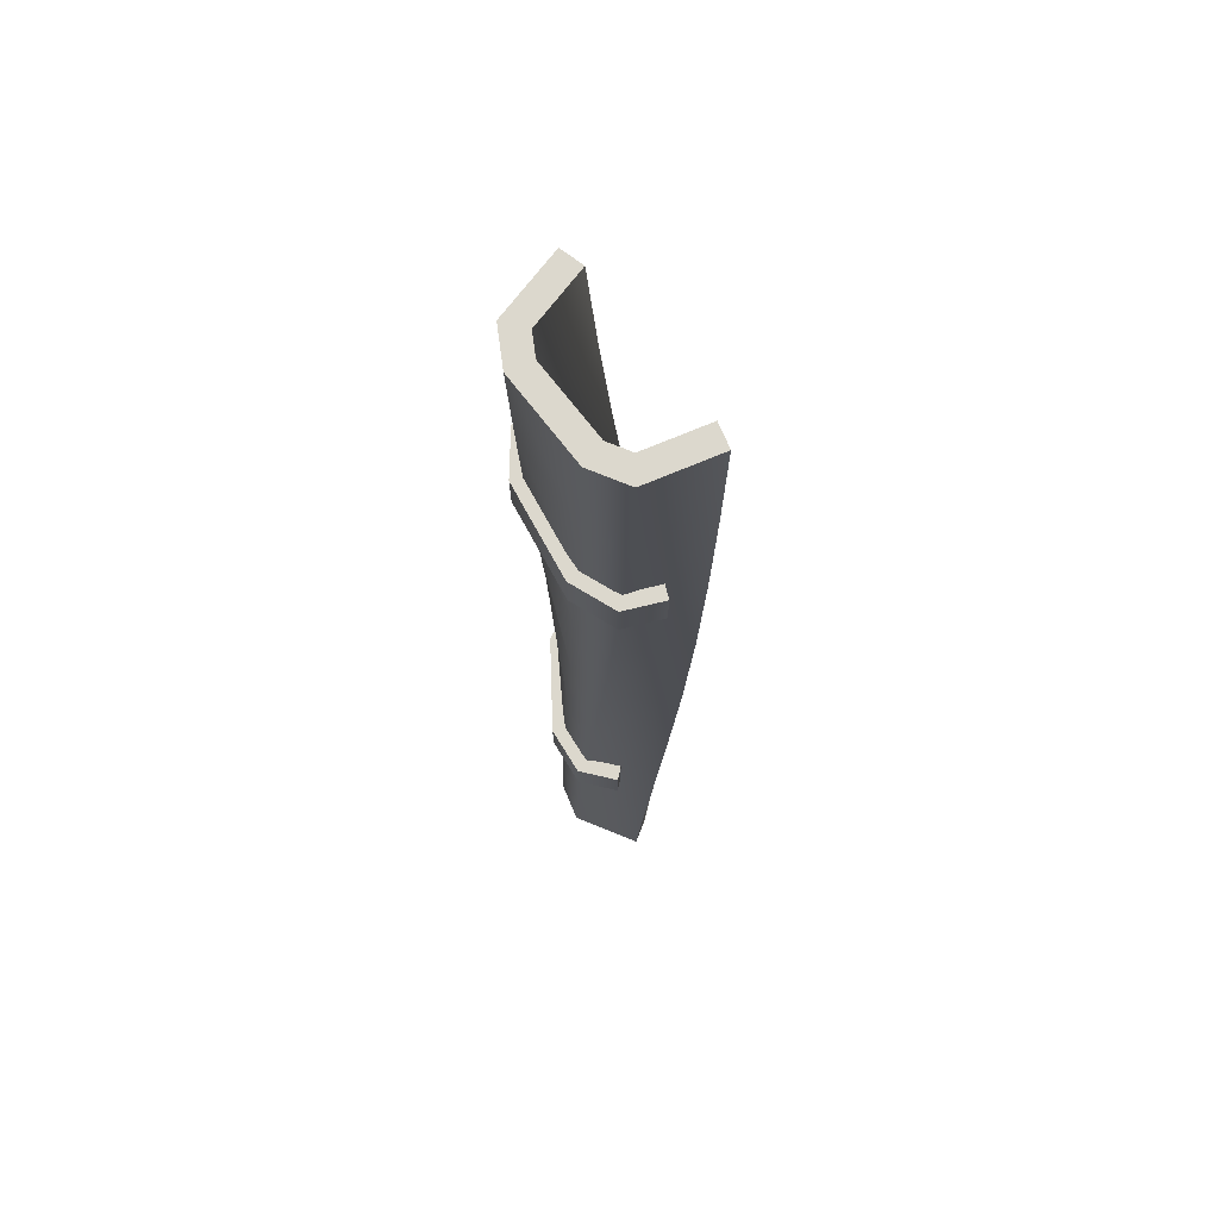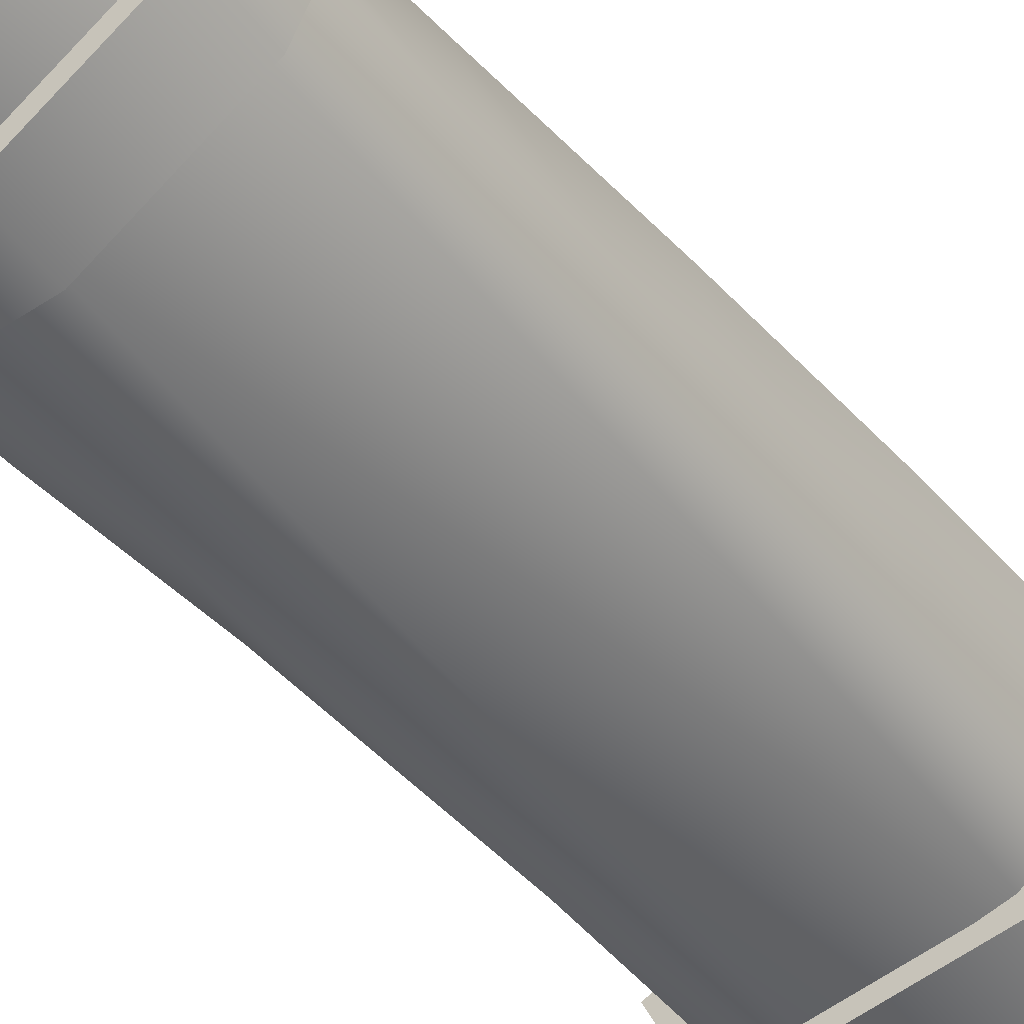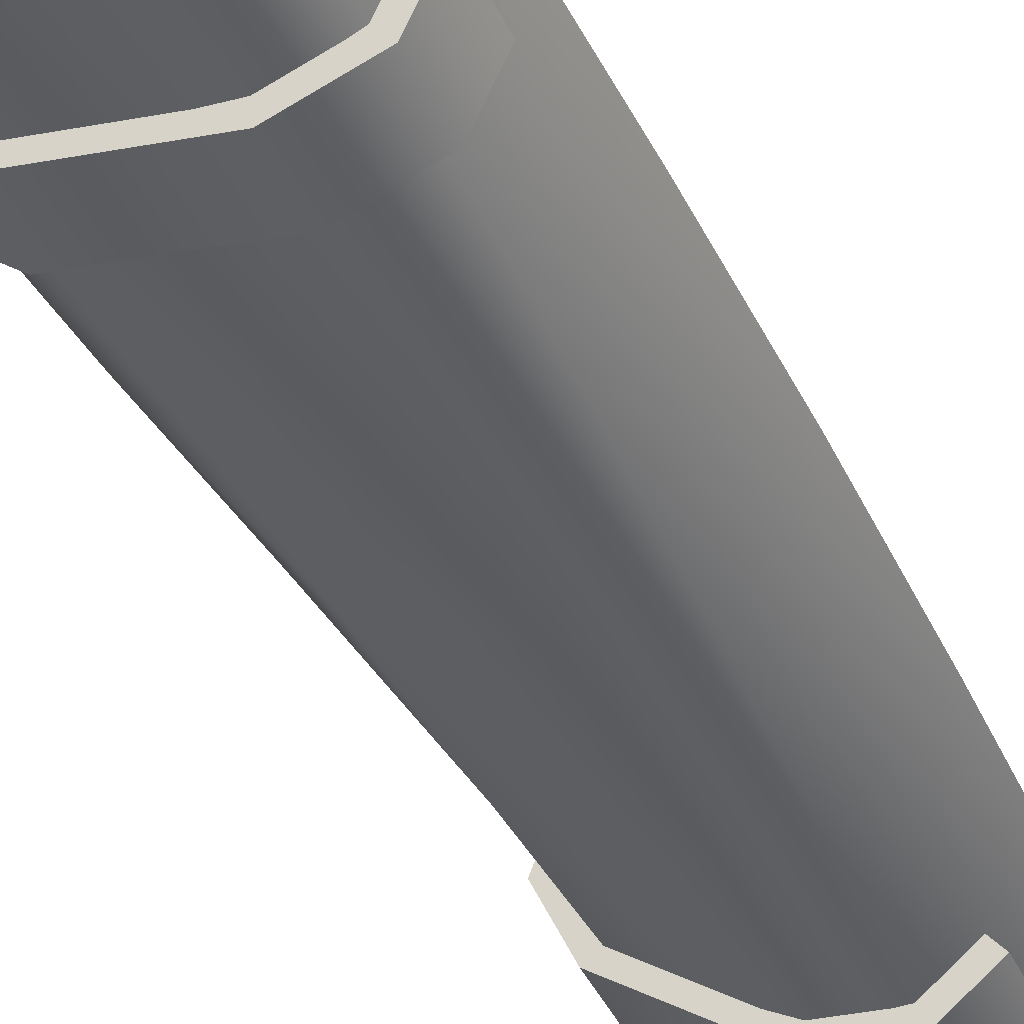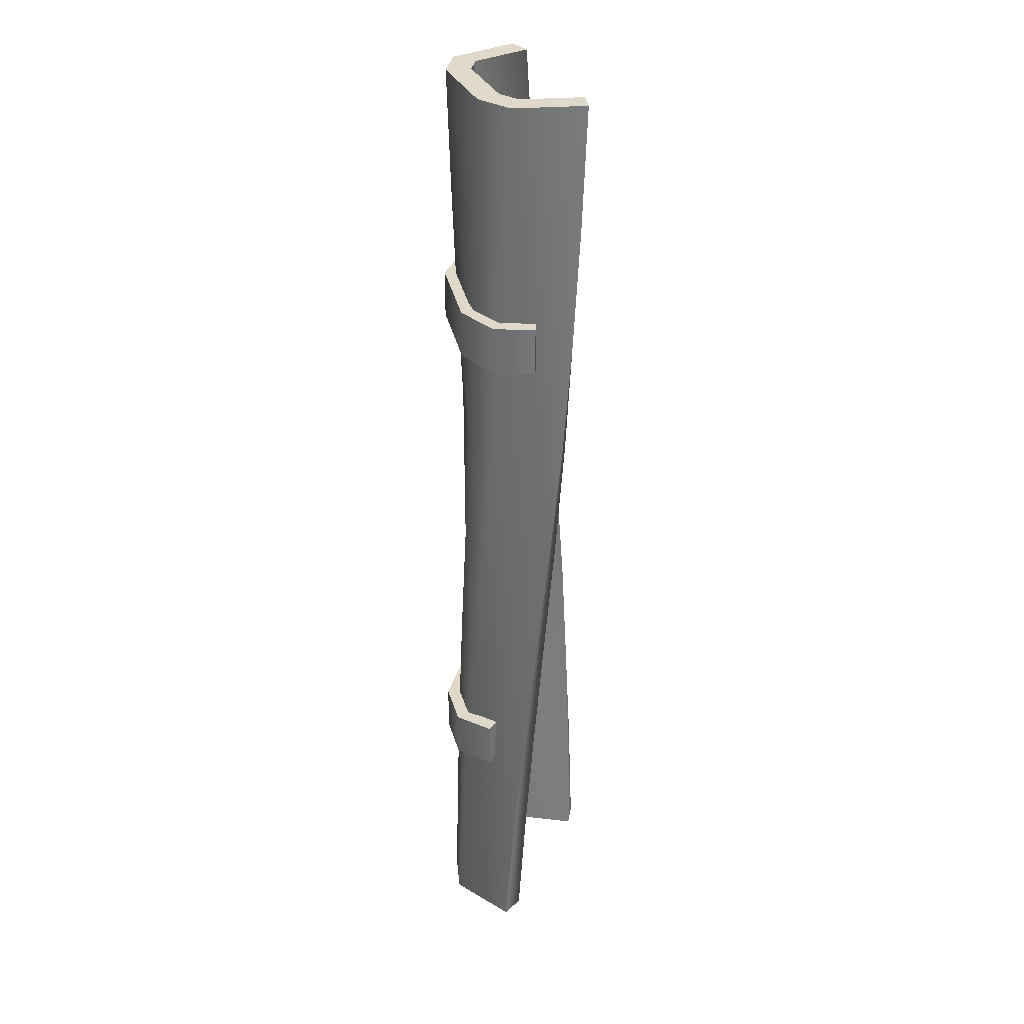
<metadata>
{"format":"obj","ext":"obj","renderer":"f3d","projection":"perspective","resolution":1024,"background":"white","views":[{"elev":72.5,"azim":97.2,"up":"+Z"},{"elev":-46.6,"azim":34.1,"up":"+Y"},{"elev":-39.2,"azim":-157.4,"up":"+Y"},{"elev":32.3,"azim":114.3,"up":"+Z"}]}
</metadata>
<code>
g coaster-flume-straight-skew-right
v -0.1894 -1.192e-07 4.292e-06 1 1 1
v -0.1889 -0.01358 0.5013 1 1 1
v 0.1894 1.192e-07 4.292e-06 1 1 1
v 0.1889 0.01358 0.5013 1 1 1
v -0.187 -0.02993 1.001 1 1 1
v 0.187 0.02993 1.001 1 1 1
v 0.335 0.08411 4.292e-06 1 1 1
v 0.3281 0.1079 0.5013 1 1 1
v 0.3175 0.136 1.001 1 1 1
v 0.413 0.375 4.292e-06 1 1 1
v 0.385 0.4037 0.5013 1 1 1
v 0.3485 0.4356 1.001 1 1 1
v -0.335 0.08411 4.292e-06 1 1 1
v -0.413 0.375 4.292e-06 1 1 1
v -0.3402 0.05986 0.5013 1 1 1
v -0.4388 0.3444 0.5013 1 1 1
v -0.4671 0.305 1.001 1 1 1
v -0.3441 0.0301 1.001 1 1 1
v 0.3164 0.4009 4.292e-06 1 1 1
v 0.2868 0.4226 0.5013 1 1 1
v 0.249 0.4459 1.001 1 1 1
v 0.2492 0.15 4.292e-06 1 1 1
v 0.2378 0.1675 0.5013 1 1 1
v 0.2223 0.1875 1.001 1 1 1
v 0.1626 0.1 4.292e-06 1 1 1
v 0.155 0.1114 0.5013 1 1 1
v 0.1447 0.1244 1.001 1 1 1
v -0.1626 0.1 4.292e-06 1 1 1
v -0.1693 0.08808 0.5013 1 1 1
v -0.1763 0.07305 1.001 1 1 1
v -0.2492 0.15 4.292e-06 1 1 1
v -0.2593 0.1317 0.5013 1 1 1
v -0.2697 0.1087 1.001 1 1 1
v -0.3164 0.4009 4.292e-06 1 1 1
v -0.3443 0.3772 0.5013 1 1 1
v -0.3758 0.3459 1.001 1 1 1
v -0.1827 -0.04982 1.5 1 1 1
v 0.1827 0.04982 1.5 1 1 1
v -0.1749 -0.07246 2 1 1 1
v 0.1749 0.07246 2 1 1 1
v 0.3011 0.1693 1.5 1 1 1
v 0.2773 0.2059 2 1 1 1
v 0.2998 0.4705 1.5 1 1 1
v 0.238 0.5045 2 1 1 1
v -0.3454 -0.007011 1.5 1 1 1
v -0.4971 0.2531 1.5 1 1 1
v -0.5251 0.1884 2 1 1 1
v -0.3417 -0.05051 2 1 1 1
v 0.1998 0.47 1.5 1 1 1
v 0.1389 0.4915 2 1 1 1
v 0.2009 0.2103 1.5 1 1 1
v 0.1728 0.2339 2 1 1 1
v 0.1305 0.1392 1.5 1 1 1
v 0.1119 0.1546 2 1 1 1
v -0.1831 0.0537 1.5 1 1 1
v -0.1885 0.03018 2 1 1 1
v -0.2799 0.07915 1.5 1 1 1
v -0.2876 0.04323 2 1 1 1
v -0.4107 0.3035 1.5 1 1 1
v -0.4457 0.2493 2 1 1 1
v -0.1644 -0.09395 2.5 1 1 1
v 0.1644 0.09395 2.5 1 1 1
v -0.1534 -0.111 2.999 1 1 1
v 0.1534 0.111 2.999 1 1 1
v 0.2492 0.2392 2.5 1 1 1
v 0.222 0.2646 2.999 1 1 1
v 0.1725 0.5305 2.5 1 1 1
v 0.1146 0.546 2.999 1 1 1
v -0.3326 -0.0932 2.5 1 1 1
v -0.5446 0.1207 2.5 1 1 1
v -0.5544 0.06156 2.999 1 1 1
v -0.3207 -0.1284 2.999 1 1 1
v 0.07581 0.5051 2.5 1 1 1
v 0.02116 0.5103 2.999 1 1 1
v 0.1419 0.2539 2.5 1 1 1
v 0.1138 0.2676 2.999 1 1 1
v 0.09153 0.1675 2.5 1 1 1
v 0.07303 0.1763 2.999 1 1 1
v -0.1908 0.006173 2.5 1 1 1
v -0.1903 -0.01434 2.999 1 1 1
v -0.2908 0.006619 2.5 1 1 1
v -0.2898 -0.02463 2.999 1 1 1
v -0.4736 0.1911 2.5 1 1 1
v -0.4914 0.1392 2.999 1 1 1
v -0.1432 -0.1239 3.499 1 1 1
v 0.1432 0.1239 3.499 1 1 1
v -0.1339 -0.1339 4 1 1 1
v 0.1339 0.1339 4 1 1 1
v 0.1982 0.2829 3.499 1 1 1
v 0.1774 0.2964 4 1 1 1
v 0.06674 0.5538 3.499 1 1 1
v 0.02685 0.5572 4 1 1 1
v -0.3083 -0.1557 3.499 1 1 1
v -0.5577 0.01319 3.499 1 1 1
v -0.5572 -0.02685 4 1 1 1
v -0.2964 -0.1774 4 1 1 1
v -0.02322 0.5102 3.499 1 1 1
v -0.05976 0.5072 4 1 1 1
v 0.09018 0.2765 3.499 1 1 1
v 0.07012 0.2823 4 1 1 1
v 0.05744 0.182 3.499 1 1 1
v 0.04424 0.1857 4 1 1 1
v -0.1884 -0.03081 3.499 1 1 1
v -0.1857 -0.04424 4 1 1 1
v -0.2866 -0.04969 3.499 1 1 1
v -0.2823 -0.07012 4 1 1 1
v -0.5016 0.09598 3.499 1 1 1
v -0.5072 0.05976 4 1 1 1
v -0.1894 0 -7.219e-16 1 1 1
v 0.1894 0 -7.219e-16 1 1 1
v -0.335 0.08411 -7.219e-16 1 1 1
v 0.335 0.08411 -7.219e-16 1 1 1
v -0.1626 0.1 -1.083e-15 1 1 1
v -0.2492 0.15 -7.219e-16 1 1 1
v -0.413 0.375 -7.219e-16 1 1 1
v -0.3164 0.4009 -1.083e-15 1 1 1
v 0.1626 0.1 -1.083e-15 1 1 1
v 0.2492 0.15 -7.219e-16 1 1 1
v 0.413 0.375 -7.219e-16 1 1 1
v 0.3164 0.4009 -1.083e-15 1 1 1
v 0.1339 0.1339 4 1 1 1
v -0.1339 -0.1339 4 1 1 1
v 0.1774 0.2964 4 1 1 1
v -0.2964 -0.1774 4 1 1 1
v 0.04424 0.1857 4 1 1 1
v 0.07012 0.2823 4 1 1 1
v 0.02685 0.5572 4 1 1 1
v -0.05976 0.5072 4 1 1 1
v -0.1857 -0.04424 4 1 1 1
v -0.2823 -0.07012 4 1 1 1
v -0.5572 -0.02685 4 1 1 1
v -0.5072 0.05976 4 1 1 1
v 0.3828 0.2806 0.9005 1 1 1
v 0.3828 0.2806 1.101 1 1 1
v 0.3082 0.2884 0.9005 1 1 1
v 0.3082 0.2884 1.101 1 1 1
v 0.3651 0.1103 0.9005 1 1 1
v 0.3651 0.1103 1.101 1 1 1
v 0.2081 -0.01732 1.101 1 1 1
v 0.2081 -0.01732 0.9005 1 1 1
v -0.1923 -0.08142 1.101 1 1 1
v -0.1923 -0.08142 0.9005 1 1 1
v -0.3813 -0.009222 1.101 1 1 1
v -0.3813 -0.009222 0.9005 1 1 1
v -0.4512 0.1472 0.9005 1 1 1
v -0.4512 0.1472 1.101 1 1 1
v -0.3828 0.1778 0.9005 1 1 1
v -0.3828 0.1778 1.101 1 1 1
v -0.1843 -0.004184 0.9005 1 1 1
v -0.3255 0.04976 0.9005 1 1 1
v 0.1764 0.05356 0.9005 1 1 1
v 0.2937 0.1489 0.9005 1 1 1
v 0.2937 0.1489 1.101 1 1 1
v 0.1764 0.05356 1.101 1 1 1
v -0.1843 -0.004184 1.101 1 1 1
v -0.3255 0.04976 1.101 1 1 1
v 0.215 0.4231 2.899 1 1 1
v 0.215 0.4231 3.099 1 1 1
v 0.145 0.3964 2.899 1 1 1
v 0.145 0.3964 3.099 1 1 1
v 0.2761 0.2631 2.899 1 1 1
v 0.2761 0.2631 3.099 1 1 1
v 0.1935 0.07841 3.099 1 1 1
v 0.1935 0.07841 2.899 1 1 1
v -0.1349 -0.1594 3.099 1 1 1
v -0.1349 -0.1594 2.899 1 1 1
v -0.3362 -0.1802 3.099 1 1 1
v -0.3362 -0.1802 2.899 1 1 1
v -0.4691 -0.0722 2.899 1 1 1
v -0.4691 -0.0722 3.099 1 1 1
v -0.4218 -0.01399 2.899 1 1 1
v -0.4218 -0.01399 3.099 1 1 1
v -0.1626 -0.08687 2.899 1 1 1
v -0.313 -0.1024 2.899 1 1 1
v 0.1333 0.1274 2.899 1 1 1
v 0.195 0.2654 2.899 1 1 1
v 0.195 0.2654 3.099 1 1 1
v 0.1333 0.1274 3.099 1 1 1
v -0.1626 -0.08687 3.099 1 1 1
v -0.313 -0.1024 3.099 1 1 1
f 3 2 1
f 2 3 4
f 4 5 2
f 5 4 6
f 7 4 3
f 4 7 8
f 8 6 4
f 6 8 9
f 11 7 10
f 7 11 8
f 12 8 11
f 8 12 9
f 15 14 13
f 14 15 16
f 15 17 16
f 17 15 18
f 1 15 13
f 15 1 2
f 2 18 15
f 18 2 5
f 19 11 10
f 11 19 20
f 20 12 11
f 12 20 21
f 22 20 19
f 20 22 23
f 23 21 20
f 21 23 24
f 25 23 22
f 23 25 26
f 26 24 23
f 24 26 27
f 28 26 25
f 26 28 29
f 29 27 26
f 27 29 30
f 31 29 28
f 29 31 32
f 32 30 29
f 30 32 33
f 35 31 34
f 31 35 32
f 36 32 35
f 32 36 33
f 14 35 34
f 35 14 16
f 16 36 35
f 36 16 17
f 6 37 5
f 37 6 38
f 38 39 37
f 39 38 40
f 9 38 6
f 38 9 41
f 41 40 38
f 40 41 42
f 43 9 12
f 9 43 41
f 44 41 43
f 41 44 42
f 45 17 18
f 17 45 46
f 45 47 46
f 47 45 48
f 5 45 18
f 45 5 37
f 37 48 45
f 48 37 39
f 21 43 12
f 43 21 49
f 49 44 43
f 44 49 50
f 24 49 21
f 49 24 51
f 51 50 49
f 50 51 52
f 27 51 24
f 51 27 53
f 53 52 51
f 52 53 54
f 30 53 27
f 53 30 55
f 55 54 53
f 54 55 56
f 33 55 30
f 55 33 57
f 57 56 55
f 56 57 58
f 59 33 36
f 33 59 57
f 60 57 59
f 57 60 58
f 17 59 36
f 59 17 46
f 46 60 59
f 60 46 47
f 40 61 39
f 61 40 62
f 62 63 61
f 63 62 64
f 42 62 40
f 62 42 65
f 65 64 62
f 64 65 66
f 67 42 44
f 42 67 65
f 68 65 67
f 65 68 66
f 69 47 48
f 47 69 70
f 69 71 70
f 71 69 72
f 39 69 48
f 69 39 61
f 61 72 69
f 72 61 63
f 50 67 44
f 67 50 73
f 73 68 67
f 68 73 74
f 52 73 50
f 73 52 75
f 75 74 73
f 74 75 76
f 54 75 52
f 75 54 77
f 77 76 75
f 76 77 78
f 56 77 54
f 77 56 79
f 79 78 77
f 78 79 80
f 58 79 56
f 79 58 81
f 81 80 79
f 80 81 82
f 83 58 60
f 58 83 81
f 84 81 83
f 81 84 82
f 47 83 60
f 83 47 70
f 70 84 83
f 84 70 71
f 64 85 63
f 85 64 86
f 86 87 85
f 87 86 88
f 66 86 64
f 86 66 89
f 89 88 86
f 88 89 90
f 91 66 68
f 66 91 89
f 92 89 91
f 89 92 90
f 93 71 72
f 71 93 94
f 93 95 94
f 95 93 96
f 63 93 72
f 93 63 85
f 85 96 93
f 96 85 87
f 74 91 68
f 91 74 97
f 97 92 91
f 92 97 98
f 76 97 74
f 97 76 99
f 99 98 97
f 98 99 100
f 78 99 76
f 99 78 101
f 101 100 99
f 100 101 102
f 80 101 78
f 101 80 103
f 103 102 101
f 102 103 104
f 82 103 80
f 103 82 105
f 105 104 103
f 104 105 106
f 107 82 84
f 82 107 105
f 108 105 107
f 105 108 106
f 71 107 84
f 107 71 94
f 94 108 107
f 108 94 95
f 111 110 109
f 110 111 112
f 112 111 113
f 113 111 114
f 114 111 115
f 114 115 116
f 117 112 113
f 118 112 117
f 112 118 119
f 119 118 120
f 123 122 121
f 122 123 124
f 124 123 125
f 125 123 126
f 126 123 127
f 126 127 128
f 129 124 125
f 130 124 129
f 124 130 131
f 131 130 132
f 135 134 133
f 134 135 136
f 134 137 133
f 137 134 138
f 139 137 138
f 137 139 140
f 141 140 139
f 140 141 142
f 143 142 141
f 142 143 144
f 143 145 144
f 145 143 146
f 145 148 147
f 148 145 146
f 144 140 142
f 140 144 149
f 149 144 150
f 150 144 145
f 150 145 147
f 151 140 149
f 140 151 137
f 137 151 152
f 137 152 133
f 133 152 135
f 153 134 136
f 153 138 134
f 154 138 153
f 154 139 138
f 139 154 155
f 143 139 155
f 139 143 141
f 143 155 156
f 143 156 146
f 146 156 148
f 159 158 157
f 158 159 160
f 158 161 157
f 161 158 162
f 163 161 162
f 161 163 164
f 165 164 163
f 164 165 166
f 167 166 165
f 166 167 168
f 167 169 168
f 169 167 170
f 169 172 171
f 172 169 170
f 168 164 166
f 164 168 173
f 173 168 174
f 174 168 169
f 174 169 171
f 175 164 173
f 164 175 161
f 161 175 176
f 161 176 157
f 157 176 159
f 177 158 160
f 177 162 158
f 178 162 177
f 178 163 162
f 163 178 179
f 167 163 179
f 163 167 165
f 167 179 180
f 167 180 170
f 170 180 172
g coaster-flume-straight-skew-right
f 3 2 1
f 2 3 4
f 4 5 2
f 5 4 6
f 7 4 3
f 4 7 8
f 8 6 4
f 6 8 9
f 11 7 10
f 7 11 8
f 12 8 11
f 8 12 9
f 15 14 13
f 14 15 16
f 15 17 16
f 17 15 18
f 1 15 13
f 15 1 2
f 2 18 15
f 18 2 5
f 19 11 10
f 11 19 20
f 20 12 11
f 12 20 21
f 22 20 19
f 20 22 23
f 23 21 20
f 21 23 24
f 25 23 22
f 23 25 26
f 26 24 23
f 24 26 27
f 28 26 25
f 26 28 29
f 29 27 26
f 27 29 30
f 31 29 28
f 29 31 32
f 32 30 29
f 30 32 33
f 35 31 34
f 31 35 32
f 36 32 35
f 32 36 33
f 14 35 34
f 35 14 16
f 16 36 35
f 36 16 17
f 6 37 5
f 37 6 38
f 38 39 37
f 39 38 40
f 9 38 6
f 38 9 41
f 41 40 38
f 40 41 42
f 43 9 12
f 9 43 41
f 44 41 43
f 41 44 42
f 45 17 18
f 17 45 46
f 45 47 46
f 47 45 48
f 5 45 18
f 45 5 37
f 37 48 45
f 48 37 39
f 21 43 12
f 43 21 49
f 49 44 43
f 44 49 50
f 24 49 21
f 49 24 51
f 51 50 49
f 50 51 52
f 27 51 24
f 51 27 53
f 53 52 51
f 52 53 54
f 30 53 27
f 53 30 55
f 55 54 53
f 54 55 56
f 33 55 30
f 55 33 57
f 57 56 55
f 56 57 58
f 59 33 36
f 33 59 57
f 60 57 59
f 57 60 58
f 17 59 36
f 59 17 46
f 46 60 59
f 60 46 47
f 40 61 39
f 61 40 62
f 62 63 61
f 63 62 64
f 42 62 40
f 62 42 65
f 65 64 62
f 64 65 66
f 67 42 44
f 42 67 65
f 68 65 67
f 65 68 66
f 69 47 48
f 47 69 70
f 69 71 70
f 71 69 72
f 39 69 48
f 69 39 61
f 61 72 69
f 72 61 63
f 50 67 44
f 67 50 73
f 73 68 67
f 68 73 74
f 52 73 50
f 73 52 75
f 75 74 73
f 74 75 76
f 54 75 52
f 75 54 77
f 77 76 75
f 76 77 78
f 56 77 54
f 77 56 79
f 79 78 77
f 78 79 80
f 58 79 56
f 79 58 81
f 81 80 79
f 80 81 82
f 83 58 60
f 58 83 81
f 84 81 83
f 81 84 82
f 47 83 60
f 83 47 70
f 70 84 83
f 84 70 71
f 64 85 63
f 85 64 86
f 86 87 85
f 87 86 88
f 66 86 64
f 86 66 89
f 89 88 86
f 88 89 90
f 91 66 68
f 66 91 89
f 92 89 91
f 89 92 90
f 93 71 72
f 71 93 94
f 93 95 94
f 95 93 96
f 63 93 72
f 93 63 85
f 85 96 93
f 96 85 87
f 74 91 68
f 91 74 97
f 97 92 91
f 92 97 98
f 76 97 74
f 97 76 99
f 99 98 97
f 98 99 100
f 78 99 76
f 99 78 101
f 101 100 99
f 100 101 102
f 80 101 78
f 101 80 103
f 103 102 101
f 102 103 104
f 82 103 80
f 103 82 105
f 105 104 103
f 104 105 106
f 107 82 84
f 82 107 105
f 108 105 107
f 105 108 106
f 71 107 84
f 107 71 94
f 94 108 107
f 108 94 95
f 111 110 109
f 110 111 112
f 112 111 113
f 113 111 114
f 114 111 115
f 114 115 116
f 117 112 113
f 118 112 117
f 112 118 119
f 119 118 120
f 123 122 121
f 122 123 124
f 124 123 125
f 125 123 126
f 126 123 127
f 126 127 128
f 129 124 125
f 130 124 129
f 124 130 131
f 131 130 132
f 135 134 133
f 134 135 136
f 134 137 133
f 137 134 138
f 139 137 138
f 137 139 140
f 141 140 139
f 140 141 142
f 143 142 141
f 142 143 144
f 143 145 144
f 145 143 146
f 145 148 147
f 148 145 146
f 144 140 142
f 140 144 149
f 149 144 150
f 150 144 145
f 150 145 147
f 151 140 149
f 140 151 137
f 137 151 152
f 137 152 133
f 133 152 135
f 153 134 136
f 153 138 134
f 154 138 153
f 154 139 138
f 139 154 155
f 143 139 155
f 139 143 141
f 143 155 156
f 143 156 146
f 146 156 148
f 159 158 157
f 158 159 160
f 158 161 157
f 161 158 162
f 163 161 162
f 161 163 164
f 165 164 163
f 164 165 166
f 167 166 165
f 166 167 168
f 167 169 168
f 169 167 170
f 169 172 171
f 172 169 170
f 168 164 166
f 164 168 173
f 173 168 174
f 174 168 169
f 174 169 171
f 175 164 173
f 164 175 161
f 161 175 176
f 161 176 157
f 157 176 159
f 177 158 160
f 177 162 158
f 178 162 177
f 178 163 162
f 163 178 179
f 167 163 179
f 163 167 165
f 167 179 180
f 167 180 170
f 170 180 172

</code>
